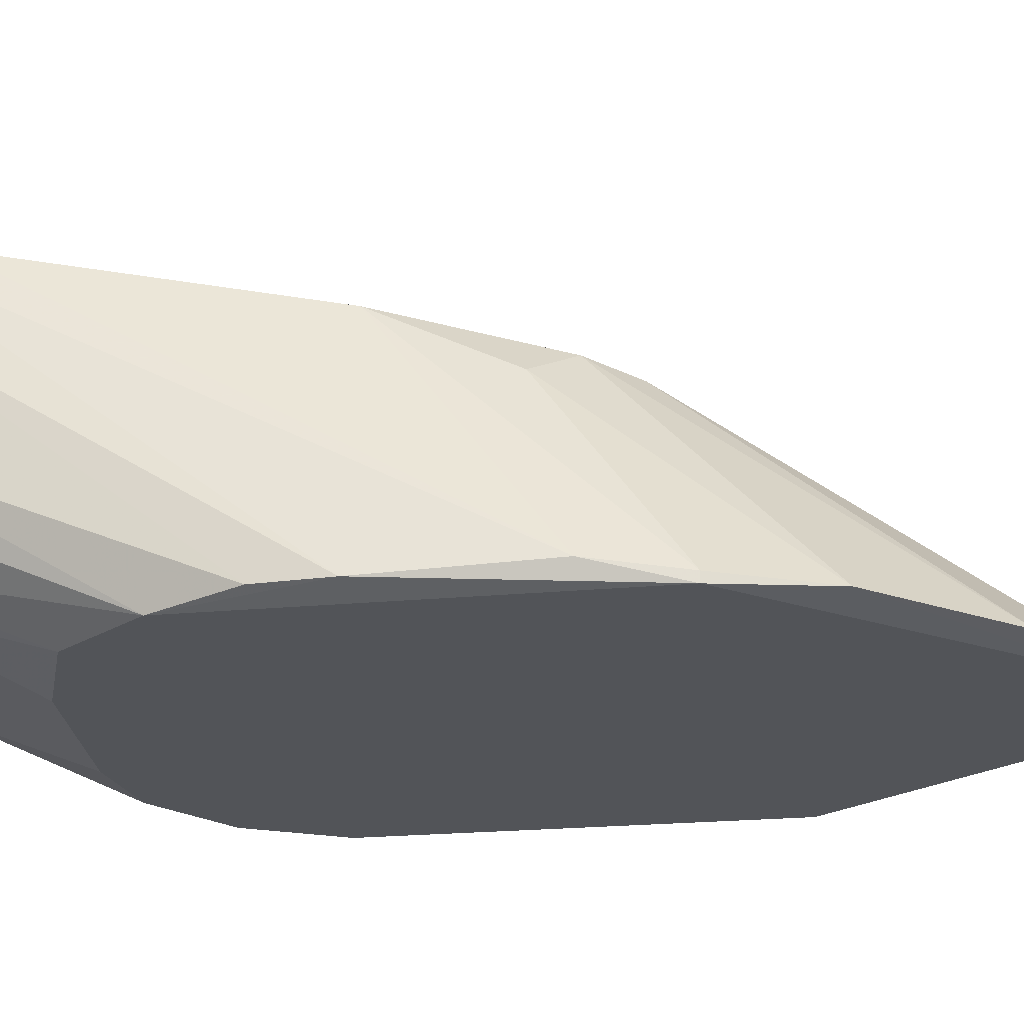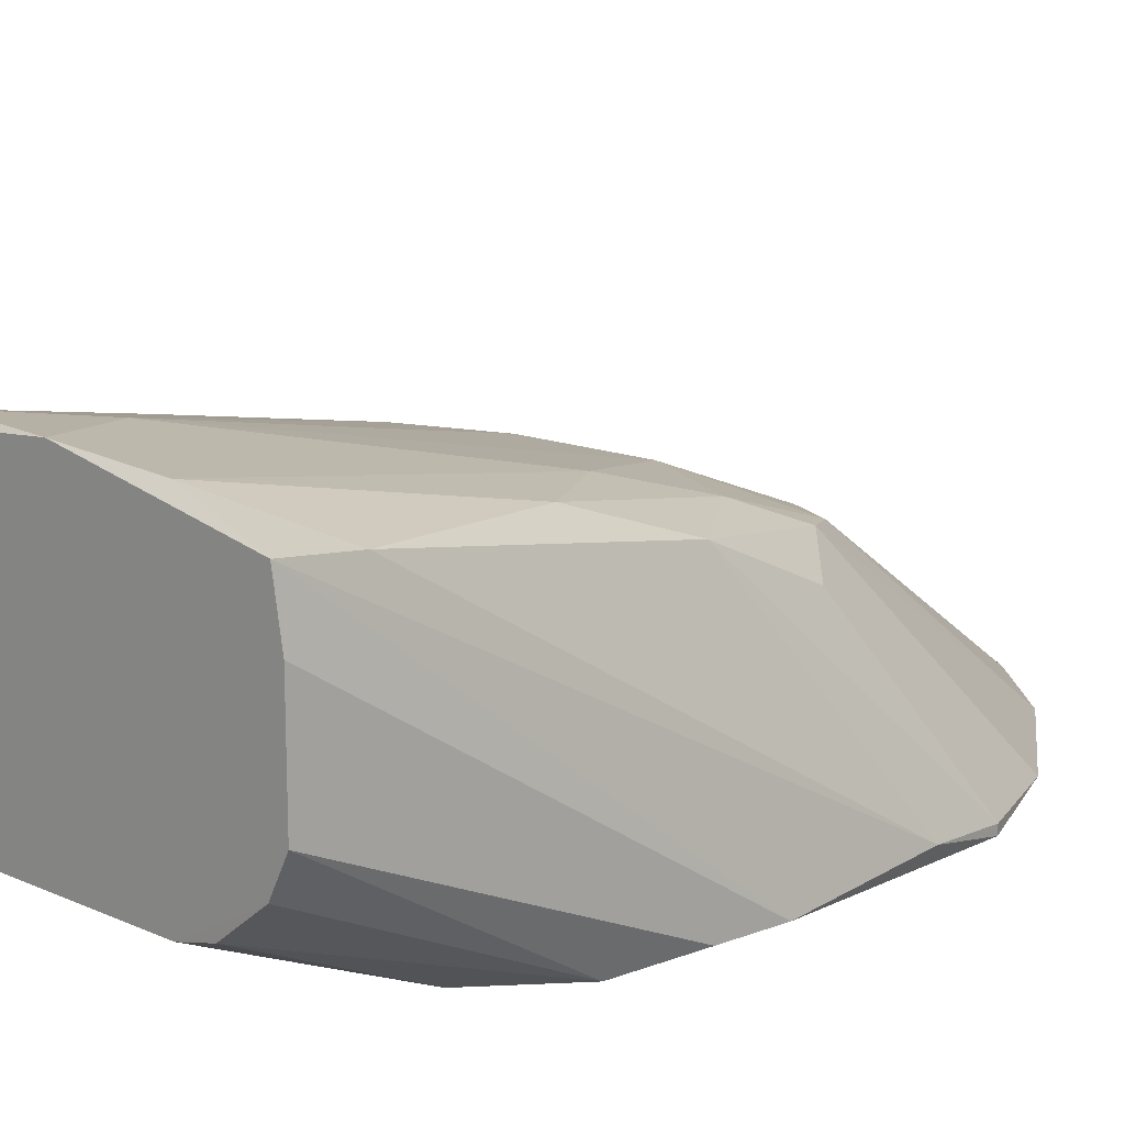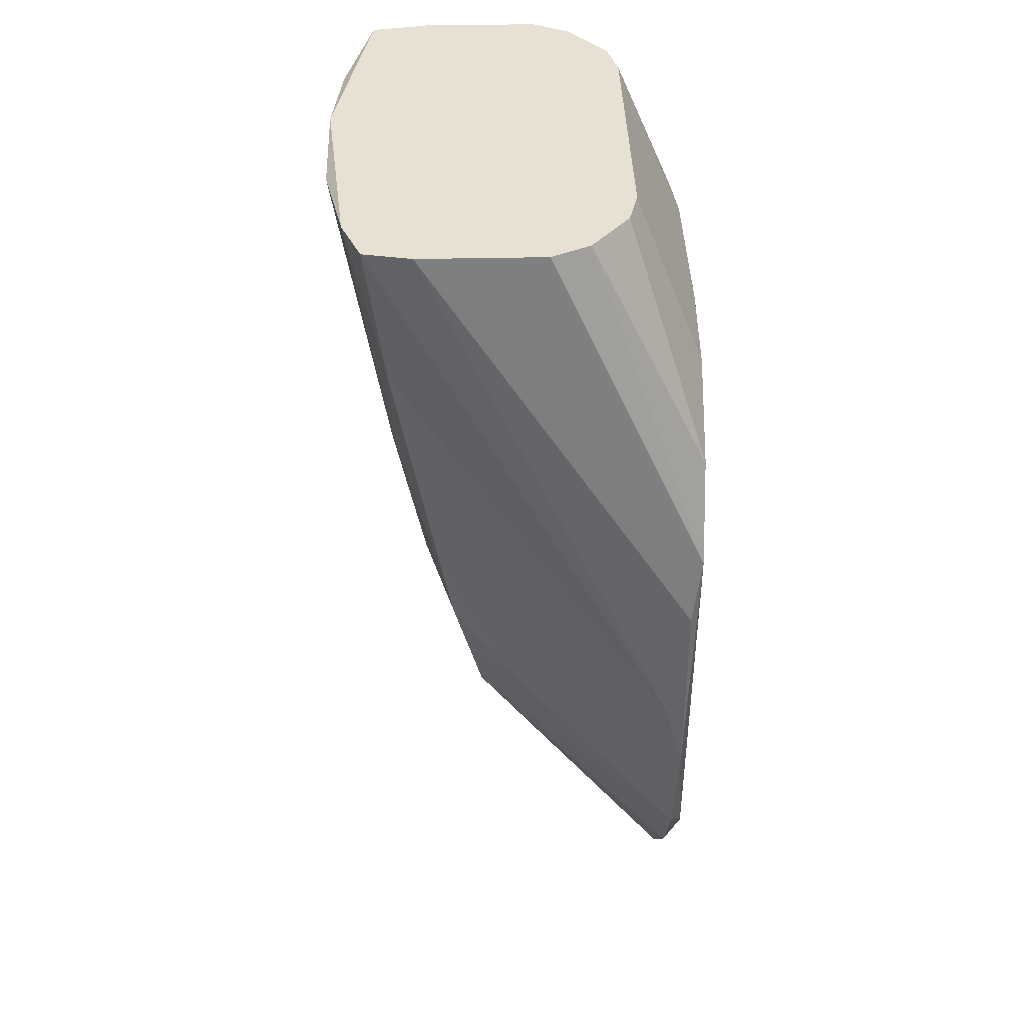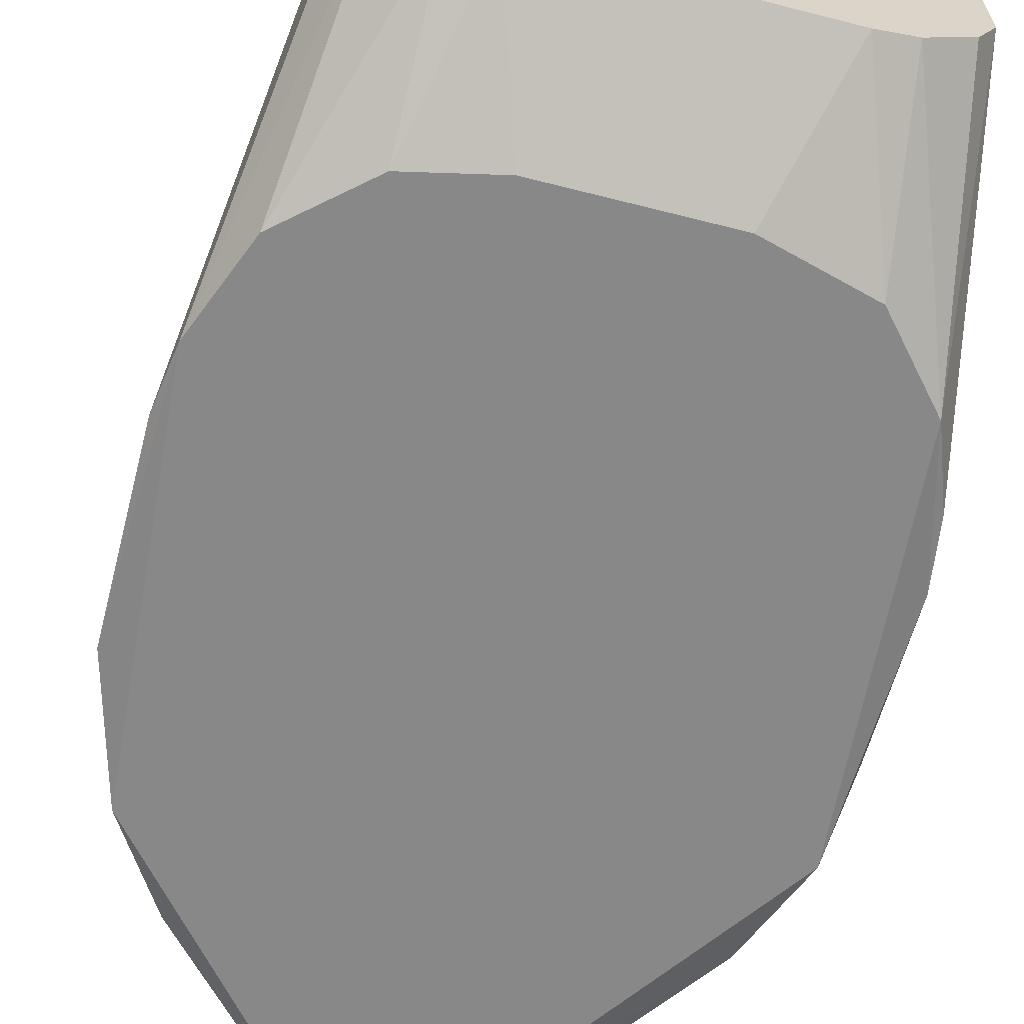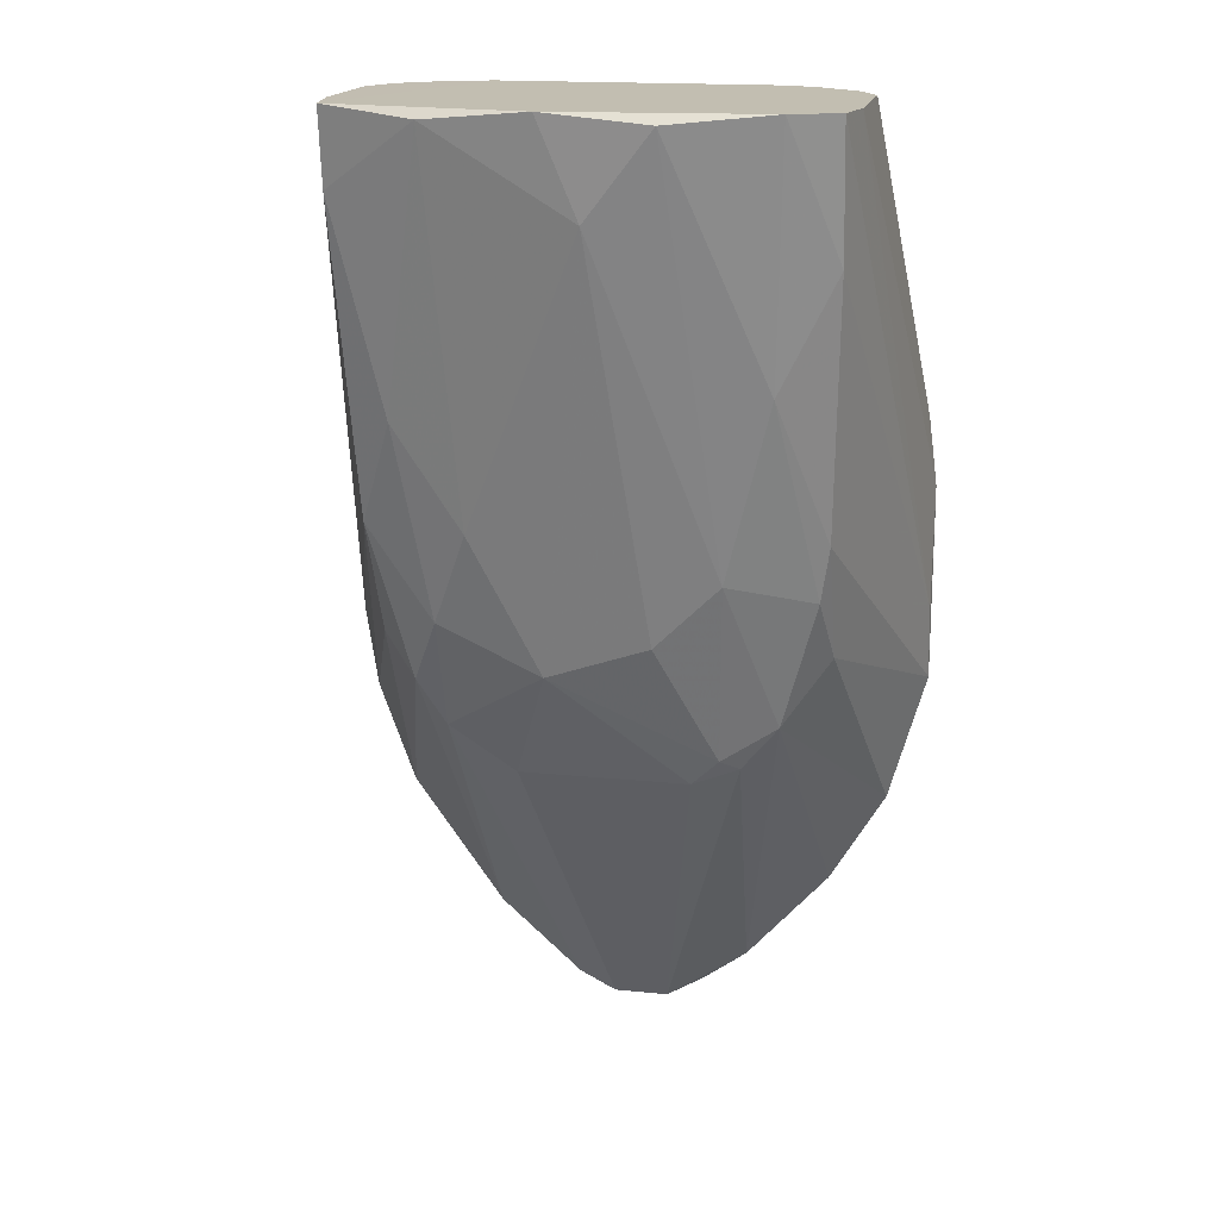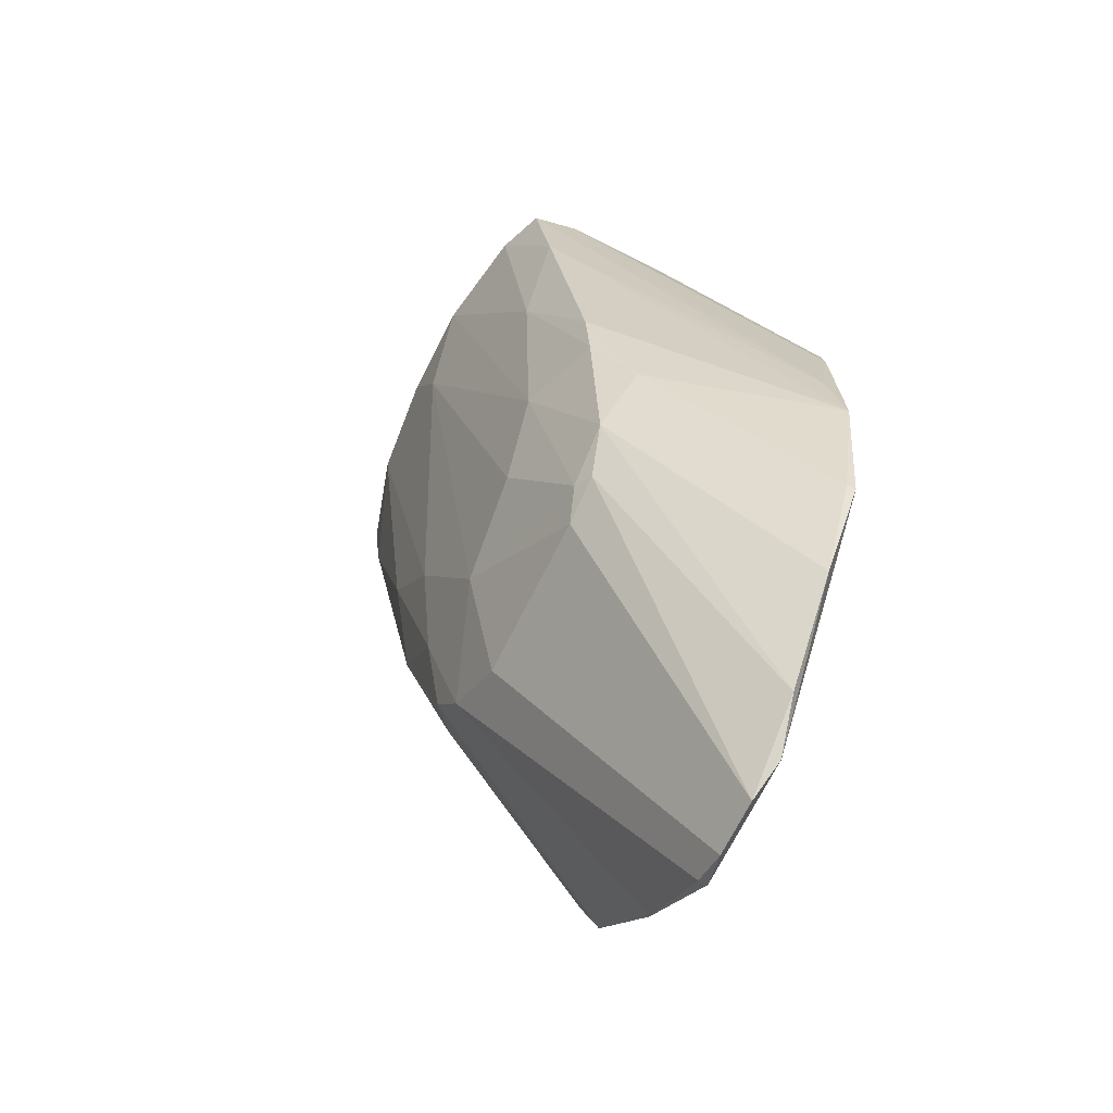
<metadata>
{"format":"obj","ext":"obj","renderer":"f3d","projection":"perspective","resolution":1024,"background":"white","views":[{"elev":-23.3,"azim":94.7,"up":"+Y"},{"elev":15.4,"azim":43.0,"up":"+Y"},{"elev":38.9,"azim":-91.5,"up":"+Z"},{"elev":-62.9,"azim":-14.5,"up":"+Y"},{"elev":17.1,"azim":-168.4,"up":"+Z"},{"elev":-70.9,"azim":-116.7,"up":"+Z"}]}
</metadata>
<code>
v 0.03038 0.0987 -0.1192
v 0.03038 0.09744 -0.1294
v 0.008873 0.0557 -0.2457
v 0.008873 0.05696 -0.2457
v -0.02654 0.05697 -0.228
v 0.03797 0.0557 -0.204
v 0.03797 0.05697 -0.204
v 0.03797 0.05697 -0.1622
v 0.0152 0.09365 -0.1711
v 0.02279 0.06582 -0.1192
v -0.03413 0.0557 -0.2153
v -0.03413 0.05697 -0.2153
v 0.006339 0.08985 -0.19
v 0.02912 0.08226 -0.1875
v 0.02912 0.07088 -0.1192
v 0.02912 0.08985 -0.1711
v -0.0278 0.08858 -0.1787
v 0.03417 0.0557 -0.1521
v 0.02026 0.08478 -0.1989
v 0.02026 0.05696 -0.2356
v 0.02026 0.08985 -0.1837
v -0.01516 0.08478 -0.2014
v -0.01516 0.05697 -0.2406
v -0.007564 0.09111 -0.185
v -0.02907 0.08226 -0.1875
v -0.02907 0.08984 -0.1711
v -0.02907 0.07088 -0.1192
v -0.008831 0.0557 -0.2457
v -0.03034 0.09617 -0.1369
v -0.03034 0.0987 -0.1192
v -0.001238 0.1025 -0.1319
v -0.02274 0.08478 -0.1964
v -0.02274 0.09617 -0.1521
v -0.02274 0.0557 -0.1407
v -0.02274 0.06582 -0.1192
v 0.02532 0.0557 -0.142
v 0.03291 0.05697 -0.2179
v -0.02401 0.1012 -0.1192
v -0.03792 0.0557 -0.1622
v 0.03164 0.09111 -0.1192
v 0.03164 0.07594 -0.1192
v 0.03924 0.05697 -0.1711
v 0.03924 0.05823 -0.1926
v -0.01009 0.1038 -0.1205
v -0.03159 0.07594 -0.1192
v -0.03159 0.09238 -0.1192
v 0.02406 0.09491 -0.1572
v 0.02406 0.08605 -0.1926
v -0.01136 0.0557 -0.1382
v -0.01136 0.08352 -0.2052
v 0.0114 0.0557 -0.1382
v 0.0114 0.08352 -0.2052
v -0.01642 0.09238 -0.1762
v 0.01773 0.06455 -0.1192
v 0.01773 0.1025 -0.1205
v -0.01769 0.06456 -0.1192
v -0.01769 0.08352 -0.2027
v -0.03919 0.05697 -0.1976
v -0.03919 0.05697 -0.1711
v -0.03919 0.0595 -0.1875
v 0.003814 0.05696 -0.2482
v 0.003814 0.1038 -0.1192
v -0.03287 0.0557 -0.1496
v -0.003771 0.05696 -0.2482
f 23 32 57
f 46 30 60
f 59 46 60
f 32 22 57
f 64 23 57
f 22 50 57
f 1 43 2
f 10 18 15
f 18 41 15
f 41 54 15
f 54 10 15
f 35 45 27
f 50 64 57
f 30 29 60
f 43 16 2
f 58 59 60
f 5 23 28
f 23 64 28
f 11 5 28
f 64 3 28
f 3 11 28
f 30 54 38
f 33 29 38
f 29 30 38
f 44 33 38
f 47 55 2
f 16 47 2
f 45 39 27
f 29 58 60
f 63 35 27
f 26 17 25
f 6 37 7
f 54 56 49
f 56 34 49
f 34 51 49
f 19 4 61
f 4 3 61
f 64 52 61
f 52 19 61
f 3 64 61
f 9 47 21
f 47 16 21
f 13 9 21
f 19 13 21
f 16 48 21
f 48 19 21
f 58 26 25
f 32 12 25
f 12 58 25
f 17 32 25
f 38 54 62
f 44 38 62
f 54 1 62
f 31 44 62
f 1 55 62
f 37 14 7
f 14 16 7
f 16 43 7
f 43 6 7
f 39 63 27
f 55 1 2
f 55 31 62
f 58 29 26
f 5 32 23
f 39 34 63
f 34 35 63
f 31 9 13
f 24 31 13
f 19 52 13
f 22 24 13
f 37 20 48
f 20 19 48
f 35 34 56
f 30 35 56
f 58 39 59
f 37 3 20
f 19 20 4
f 55 9 31
f 1 42 43
f 51 6 18
f 6 42 18
f 42 8 18
f 39 51 34
f 6 3 37
f 35 30 45
f 11 39 58
f 39 6 51
f 39 3 6
f 11 3 39
f 51 54 49
f 29 33 26
f 42 6 43
f 20 3 4
f 8 41 18
f 24 22 53
f 33 17 26
f 9 55 47
f 37 48 14
f 48 16 14
f 54 41 40
f 1 54 40
f 41 8 40
f 42 1 40
f 51 36 54
f 36 10 54
f 30 56 54
f 51 18 36
f 18 10 36
f 59 39 46
f 8 42 40
f 39 45 46
f 22 32 53
f 45 30 46
f 33 44 53
f 17 33 53
f 31 24 53
f 52 64 50
f 44 31 53
f 22 13 50
f 13 52 50
f 11 58 12
f 5 11 12
f 32 5 12
f 32 17 53

</code>
